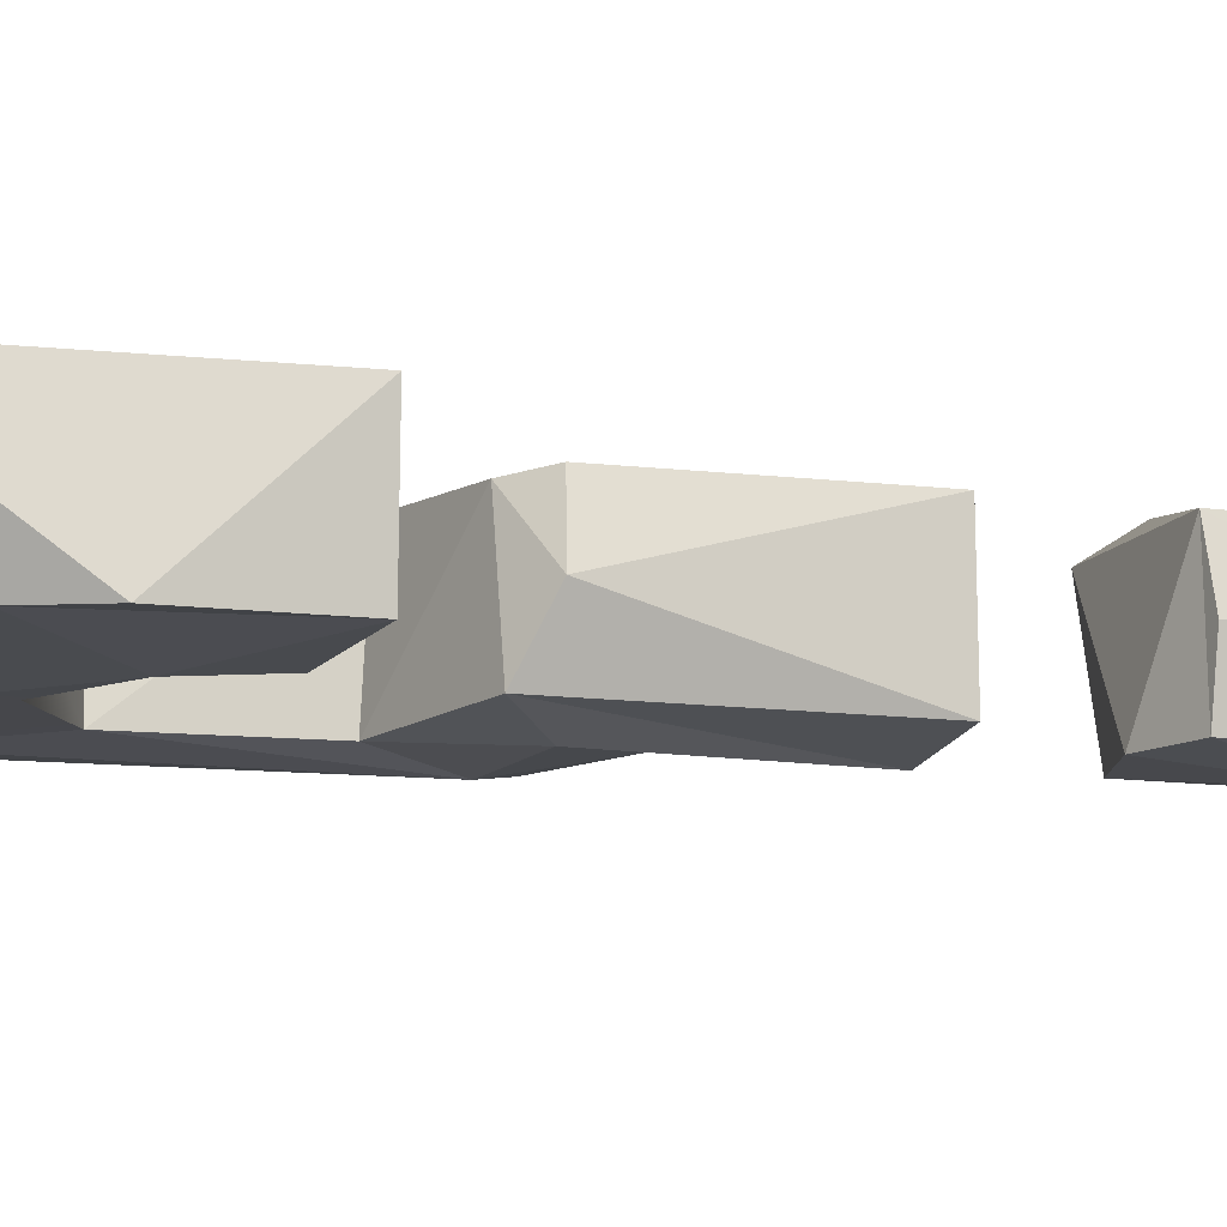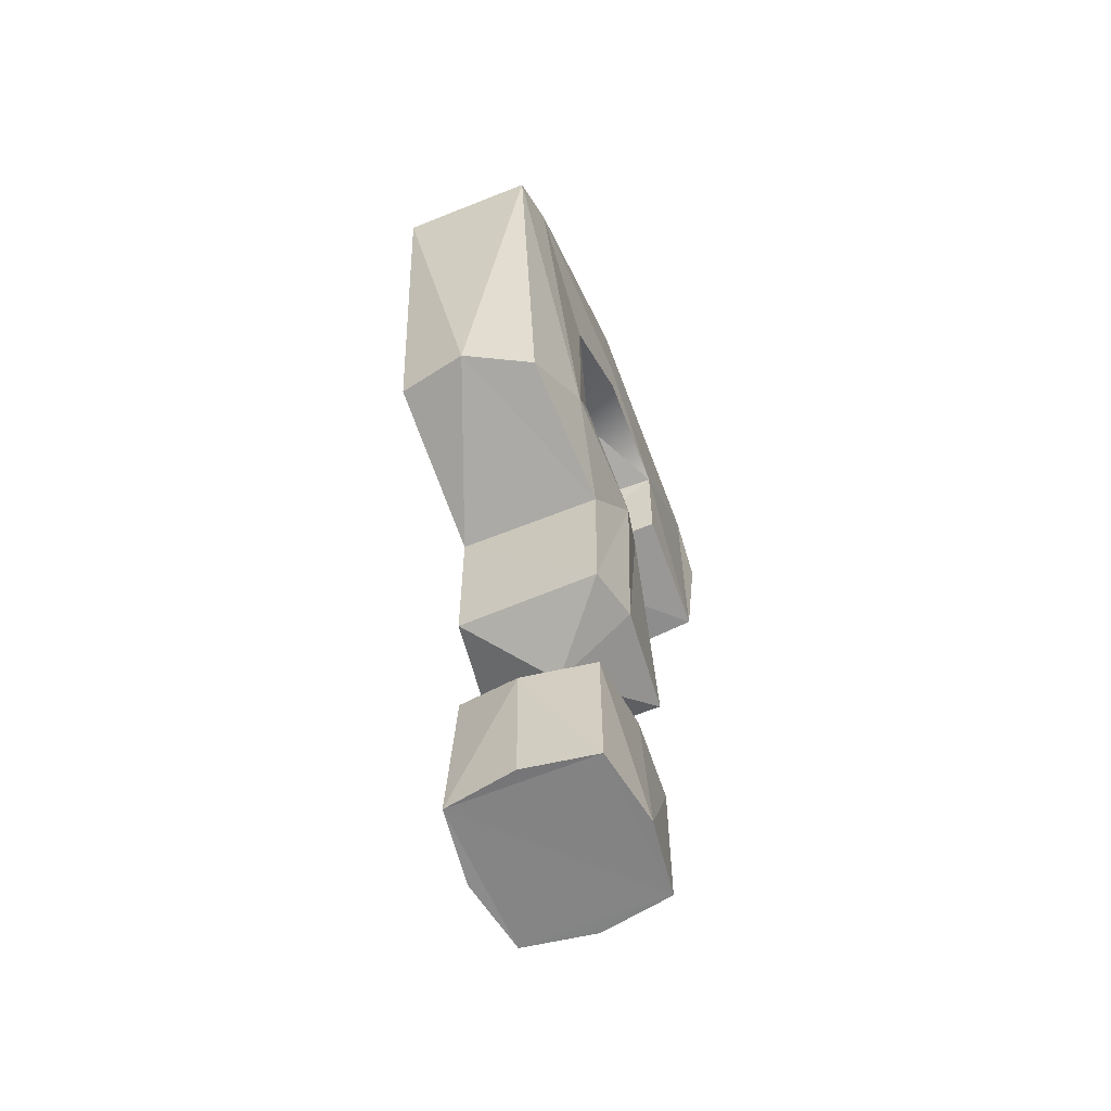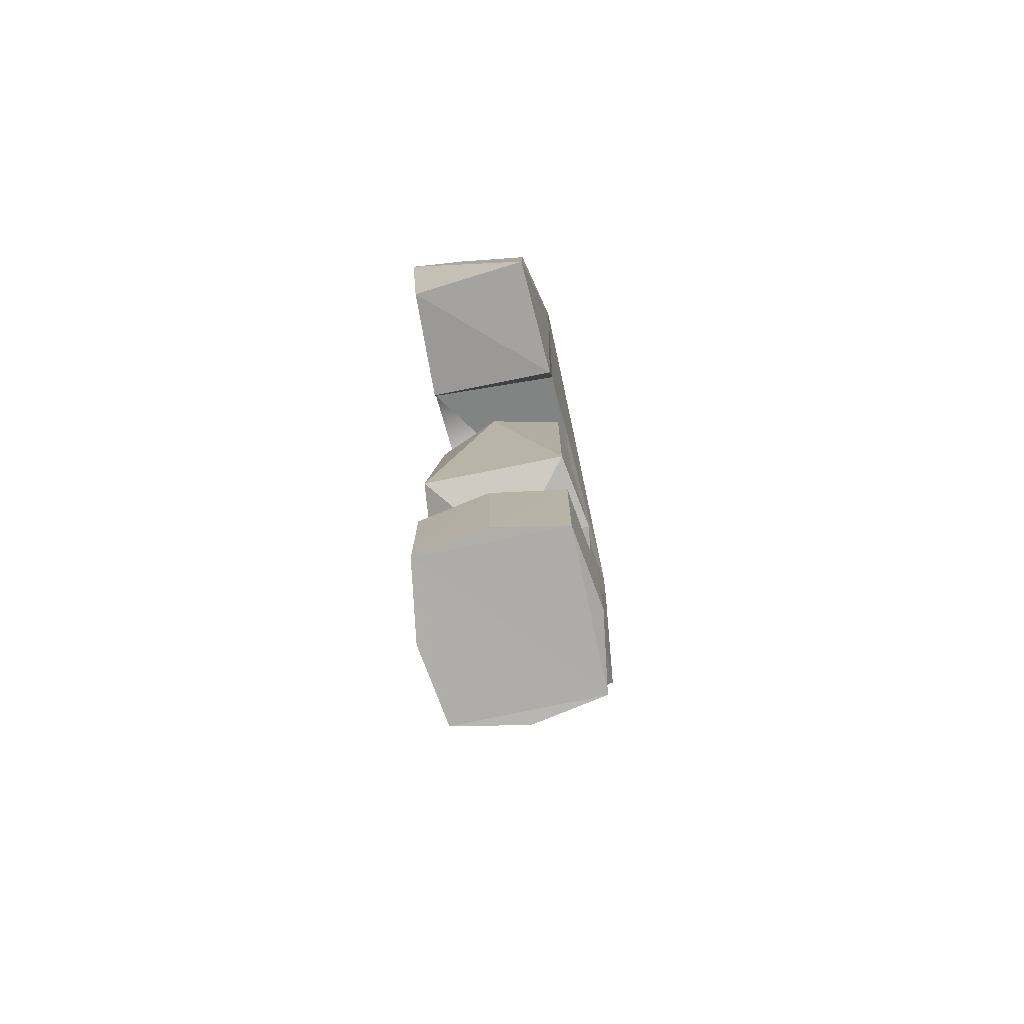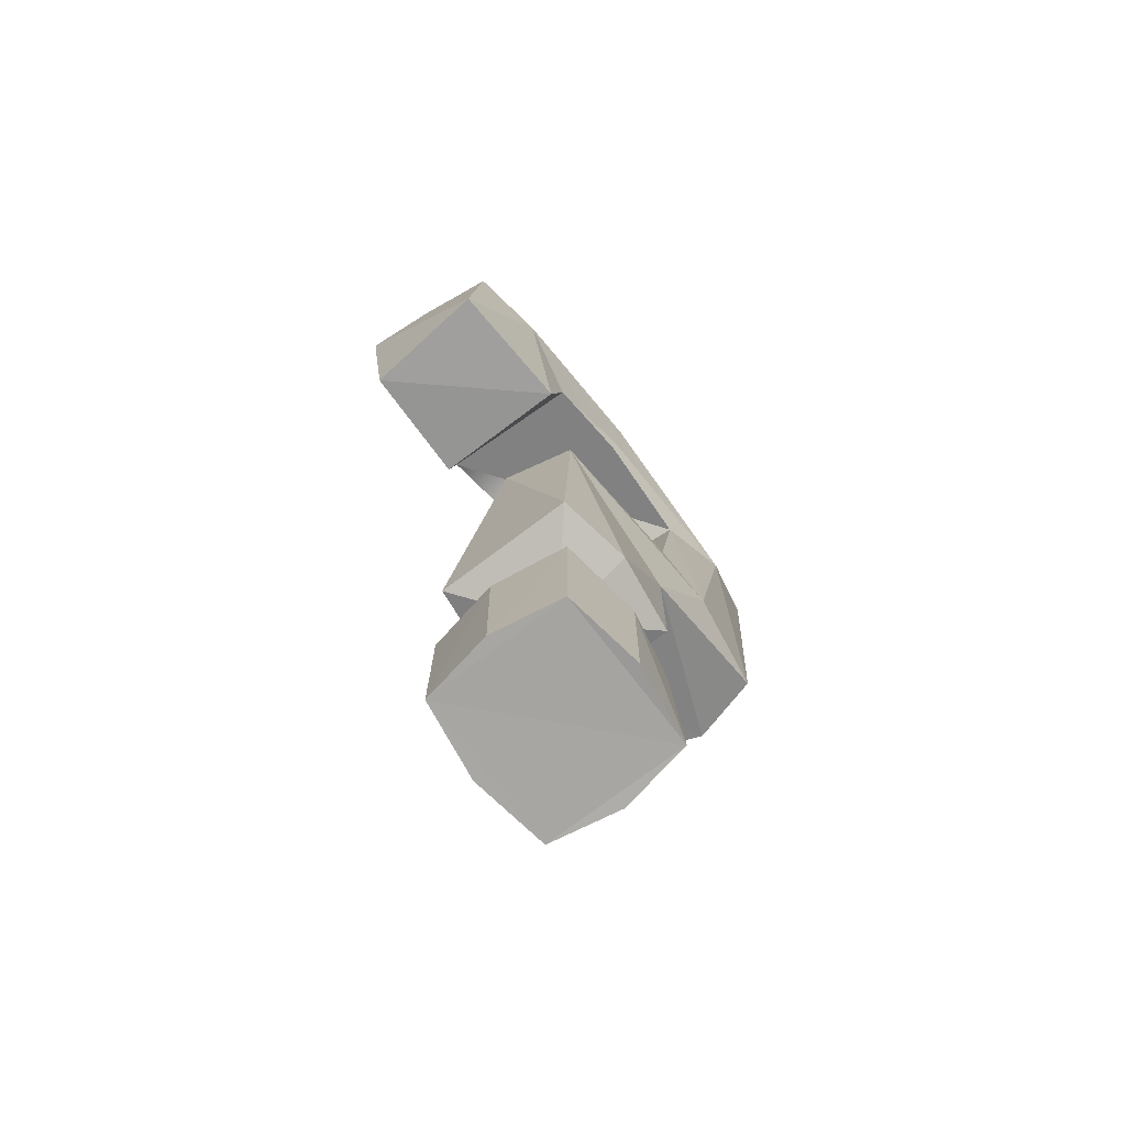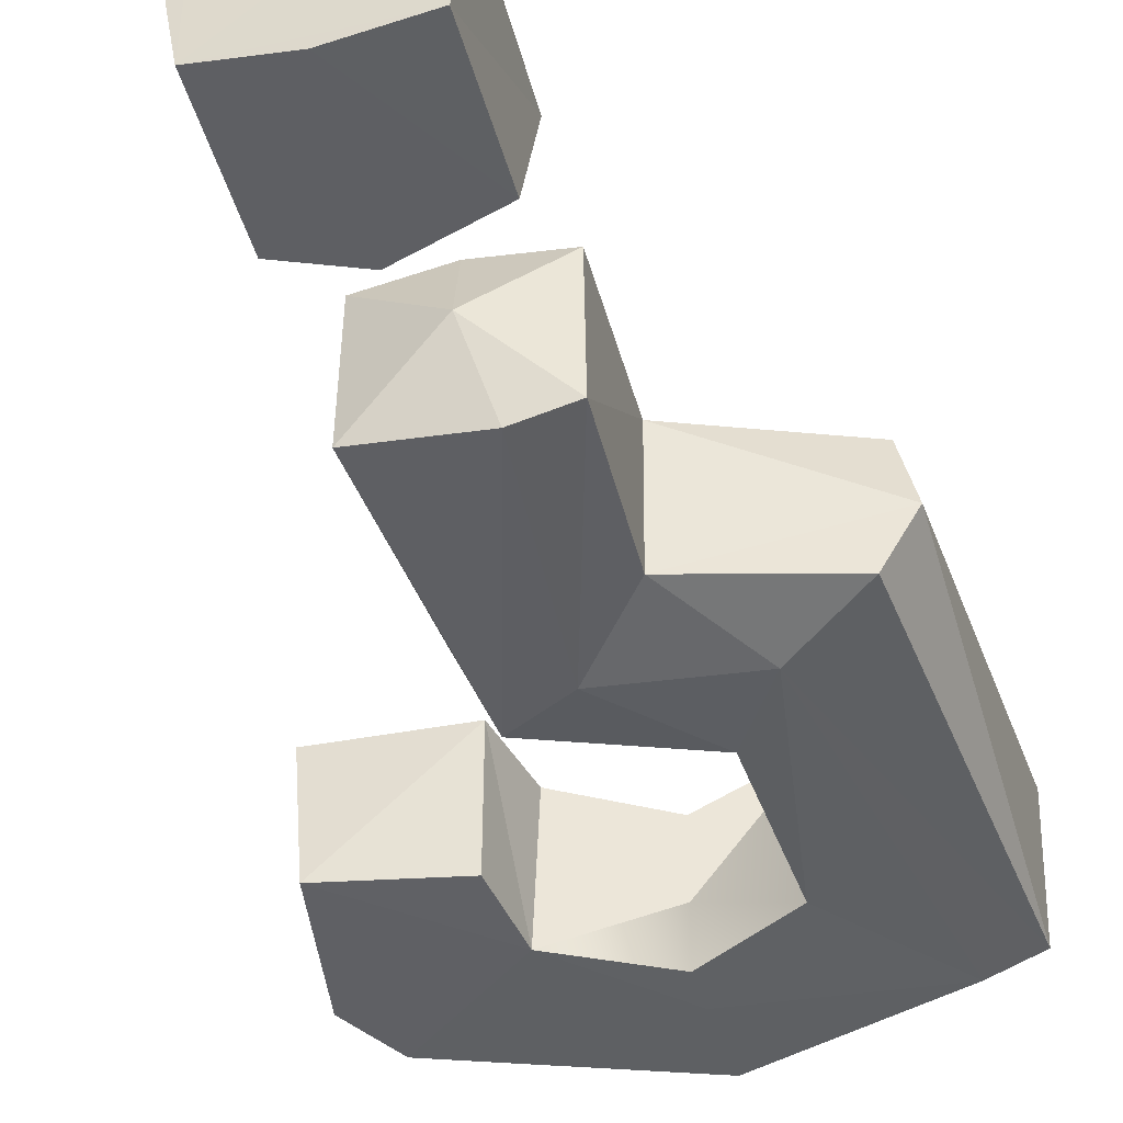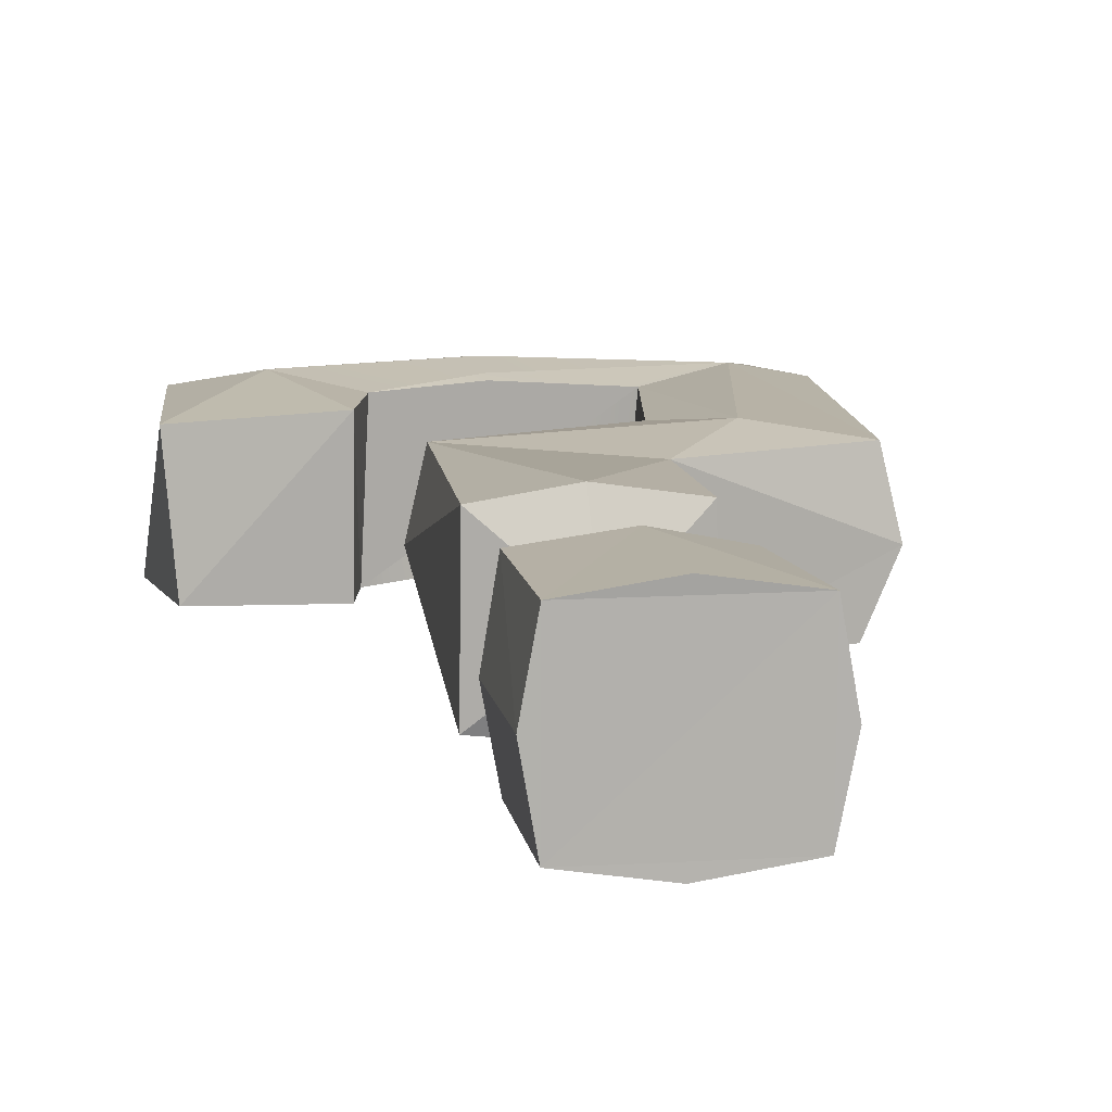
<metadata>
{"format":"obj","ext":"obj","renderer":"f3d","projection":"perspective","resolution":1024,"background":"white","views":[{"elev":-12.2,"azim":-107.9,"up":"+Z"},{"elev":-61.0,"azim":112.9,"up":"+Y"},{"elev":-77.3,"azim":-77.9,"up":"+Y"},{"elev":-74.3,"azim":-52.4,"up":"+Y"},{"elev":-45.0,"azim":14.9,"up":"+Z"},{"elev":10.6,"azim":-9.1,"up":"+Z"}]}
</metadata>
<code>
v 4.786 -16.69 -4.849
v -5.959 -26.3 4.872
v 4.354 -15.18 4.501
v 5.662 -16.74 0.02613
v -0.5635 -16.64 5.695
v -6.842 -26.22 0.0647
v -6.849 -16.54 -0.05875
v -0.558 -26.37 5.686
v -1.447 -14.7 -4.94
v 4.729 -26.16 -4.883
v 5.65 -26.28 -0.04231
v -0.6719 -26.16 -5.695
v -5.953 -16.45 -4.869
v -5.979 -16.28 4.901
v 4.768 -26.25 4.876
v -5.978 -26.15 -4.856
v 17.35 35.23 -4.506
v -15.41 35.36 -4.739
v 15.32 8.621 4.827
v 4.588 -5.96 4.849
v 17.88 33.84 4.488
v -6.438 27.76 4.93
v -16.26 35.86 4.443
v 14.26 7.524 -4.506
v -4.368 13.54 -4.506
v 4.702 -5.96 -4.844
v -6.909 28 -5.203
v 6.67 28.3 -4.861
v -6.487 11.67 -0.04154
v -7.755 22.09 4.866
v -17.88 30.89 -4.855
v 16.39 8.174 -0.04223
v -6.128 -5.96 4.838
v 4.64 4.515 4.827
v 5.798 16.92 -4.871
v -16.51 21.07 -4.506
v -5.413 11.38 4.823
v 0.09611 10.07 -5.676
v -0.912 -5.96 5.663
v -17.27 21.23 4.488
v -16.97 36.25 -0.8171
v -3.167 13.83 4.488
v -7.843 22.31 -4.886
v 13.8 36.48 -4.841
v -6.237 -5.96 -4.854
v 1.09 -5.96 -5.678
v 4.522 4.61 -4.873
v 9.055 11.09 -5.678
v 7.611 28.32 4.849
v -11.28 32.13 5.665
v 15.04 36.56 4.824
v 5.76 16.48 4.833
v 12.95 31.11 5.656
v 9.127 11.07 5.654
v -0.5771 -7.954 -0.005646
v 0.2365 31.71 4.895
v 0.2331 34.9 -5.088
v 0.2717 32.68 5.161
v 0.4789 41.61 -3.029
v 0.5573 41.43 4.641
v 0.1808 31.87 -0.6659
v 0.1327 31.87 -5.04
v 0.4426 41.1 -4.793
v 0.3887 36.03 5.661
v 0.4777 38.82 5.306
v 0.5375 41.65 2.174
f 10 11 15
f 16 6 7
f 1 12 9
f 2 5 14
f 3 4 1
f 14 5 3
f 4 10 1
f 15 4 3
f 4 11 10
f 15 11 4
f 8 5 2
f 5 15 3
f 8 15 5
f 13 12 16
f 9 12 13
f 10 12 1
f 14 6 2
f 7 6 14
f 6 16 2
f 7 13 16
f 7 14 13
f 14 9 13
f 3 9 14
f 3 1 9
f 15 16 10
f 2 16 15
f 8 2 15
f 16 12 10
f 19 54 34
f 21 51 53
f 22 50 30
f 24 32 47
f 23 41 31
f 33 39 37
f 49 54 53
f 24 48 17
f 22 58 64 50
f 25 29 42
f 42 29 37
f 34 26 47
f 26 34 20
f 17 51 21
f 17 44 51
f 27 61 49 56 22
f 28 49 61 62
f 18 63 57 27
f 44 28 62 57
f 50 65 60 23
f 50 64 65
f 49 53 58 56
f 28 52 49
f 35 52 28
f 44 48 28
f 17 48 44
f 48 35 28
f 53 19 21
f 53 54 19
f 52 54 49
f 37 29 33
f 45 29 25
f 45 33 29
f 26 38 47
f 38 46 25
f 26 46 38
f 46 45 25
f 34 39 20
f 37 39 34
f 43 27 30
f 43 36 27
f 31 41 18
f 40 31 36
f 40 23 31
f 36 30 40
f 36 43 30
f 30 27 22
f 60 66 41 23
f 44 59 66 51
f 18 41 59 63
f 19 32 21
f 17 32 24
f 32 17 21
f 34 32 19
f 47 32 34
f 35 42 52
f 25 42 35
f 36 18 27
f 31 18 36
f 47 48 24
f 48 38 35
f 47 38 48
f 38 25 35
f 40 50 23
f 30 50 40
f 42 37 52
f 37 54 52
f 34 54 37
f 20 39 55
f 26 20 55
f 46 26 55
f 33 45 55
f 45 46 55
f 39 33 55
f 64 58 53
f 62 61 27
f 57 63 44
f 57 62 27
f 60 65 51
f 65 64 53 51
f 56 58 22
f 66 59 41
f 63 59 44
f 51 66 60

</code>
